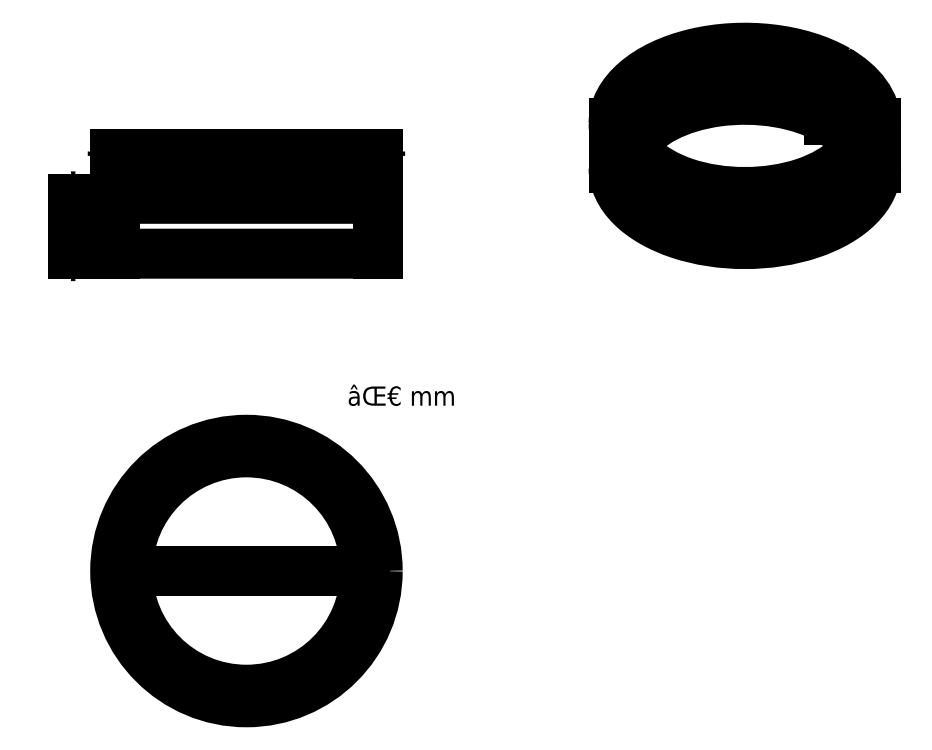
<metadata>
{"format":"dxf","ext":"dxf","renderer":"ezdxf+matplotlib","layout":"modelspace","background":"white","min_lineweight":24,"dpi":150}
</metadata>
<code>
0
SECTION
2
ENTITIES
0
LINE
8
ProjItem
10
190.4
20
144.8
30
0
11
190.4
21
154.8
31
0
0
SPLINE
8
ProjItem
210
0
220
0
230
1
70
8
71
1
72
17
73
15
74
0
40
3.142
40
3.142
40
3.366
40
3.59
40
3.815
40
4.039
40
4.264
40
4.488
40
4.712
40
4.937
40
5.161
40
5.386
40
5.61
40
5.834
40
6.059
40
6.283
40
6.283
10
142.6
20
144.8
30
0
10
143.2
20
144.8
30
0
10
144.9
20
144.8
30
0
10
147.8
20
144.8
30
0
10
151.6
20
144.8
30
0
10
156.1
20
144.8
30
0
10
161.2
20
144.8
30
0
10
166.5
20
144.8
30
0
10
171.8
20
144.8
30
0
10
176.9
20
144.8
30
0
10
181.4
20
144.8
30
0
10
185.2
20
144.8
30
0
10
188
20
144.8
30
0
10
189.8
20
144.8
30
0
10
190.4
20
144.8
30
0
0
SPLINE
8
ProjItem
210
0
220
0
230
1
70
8
71
1
72
17
73
15
74
0
40
3.142
40
3.142
40
3.366
40
3.59
40
3.815
40
4.039
40
4.264
40
4.488
40
4.712
40
4.937
40
5.161
40
5.386
40
5.61
40
5.834
40
6.059
40
6.283
40
6.283
10
142.6
20
154.8
30
0
10
143.2
20
154.8
30
0
10
144.9
20
154.8
30
0
10
147.8
20
154.8
30
0
10
151.6
20
154.8
30
0
10
156.1
20
154.8
30
0
10
161.2
20
154.8
30
0
10
166.5
20
154.8
30
0
10
171.8
20
154.8
30
0
10
176.9
20
154.8
30
0
10
181.4
20
154.8
30
0
10
185.2
20
154.8
30
0
10
188
20
154.8
30
0
10
189.8
20
154.8
30
0
10
190.4
20
154.8
30
0
0
LINE
8
ProjItem
10
142.6
20
154.8
30
0
11
142.6
21
144.8
31
0
0
ELLIPSE
8
ProjItem001
10
257.3
20
160.4
30
0
11
23.91
21
1.464e-15
31
0
40
0.5774
41
3.142
42
0
0
ELLIPSE
8
ProjItem001
10
257.3
20
168.6
30
0
11
23.91
21
1.464e-15
31
0
40
0.5774
41
0.7854
42
3.142
0
ELLIPSE
8
ProjItem001
10
257.3
20
168.6
30
0
11
23.91
21
1.464e-15
31
0
40
0.5774
41
3.142
42
0
0
ELLIPSE
8
ProjItem001
10
257.3
20
168.6
30
0
11
23.91
21
1.464e-15
31
0
40
0.5774
41
0
42
0.7854
0
ELLIPSE
8
ProjItem001
10
257.3
20
160.4
30
0
11
21.63
21
1.324e-15
31
0
40
0.5774
41
0.7854
42
2.809
0
ELLIPSE
8
ProjItem001
10
257.3
20
160.4
30
0
11
21.63
21
1.324e-15
31
0
40
0.5774
41
0.333
42
0.7854
0
ELLIPSE
8
ProjItem001
10
257.3
20
168.6
30
0
11
21.63
21
1.324e-15
31
0
40
0.5774
41
0.7854
42
3.142
0
ELLIPSE
8
ProjItem001
10
257.3
20
168.6
30
0
11
21.63
21
1.324e-15
31
0
40
0.5774
41
3.142
42
0
0
ELLIPSE
8
ProjItem001
10
257.3
20
168.6
30
0
11
21.63
21
1.324e-15
31
0
40
0.5774
41
0
42
0.7854
0
LINE
8
ProjItem001
10
233.4
20
168.6
30
0
11
233.4
21
160.4
31
0
0
LINE
8
ProjItem001
10
281.2
20
168.6
30
0
11
281.2
21
160.4
31
0
0
LINE
8
ProjItem001
10
272.6
20
169.2
30
0
11
272.6
21
177.4
31
0
0
CIRCLE
8
ProjItem002
10
166.5
20
87.02
40
23.91
0
CIRCLE
8
ProjItem002
10
166.5
20
87.02
40
21.63
0
DIMENSION
8
Dimension
2
*Dimension
10
134.9
20
149.1
30
0
11
129.9
21
149.1
31
0
70
32
1
 mm
3
STANDARD
13
142.6
23
154.8
33
0
14
142.6
24
144.8
34
0
50
90
0
DIMENSION
8
Dimension001
2
*Dimension001
10
166
20
163.1
30
0
11
166
21
168.1
31
0
70
32
1
 mm
3
STANDARD
13
142.6
23
154.8
33
0
14
190.4
24
154.8
34
0
0
DIMENSION
8
Dimension002
2
*Dimension002
10
188.1
20
87.02
30
0
11
194.8
21
117.1
31
0
70
3
1
⌀ mm
3
STANDARD
15
144.9
25
87.02
35
0
40
0
0
ENDSEC
0
EOF

</code>
